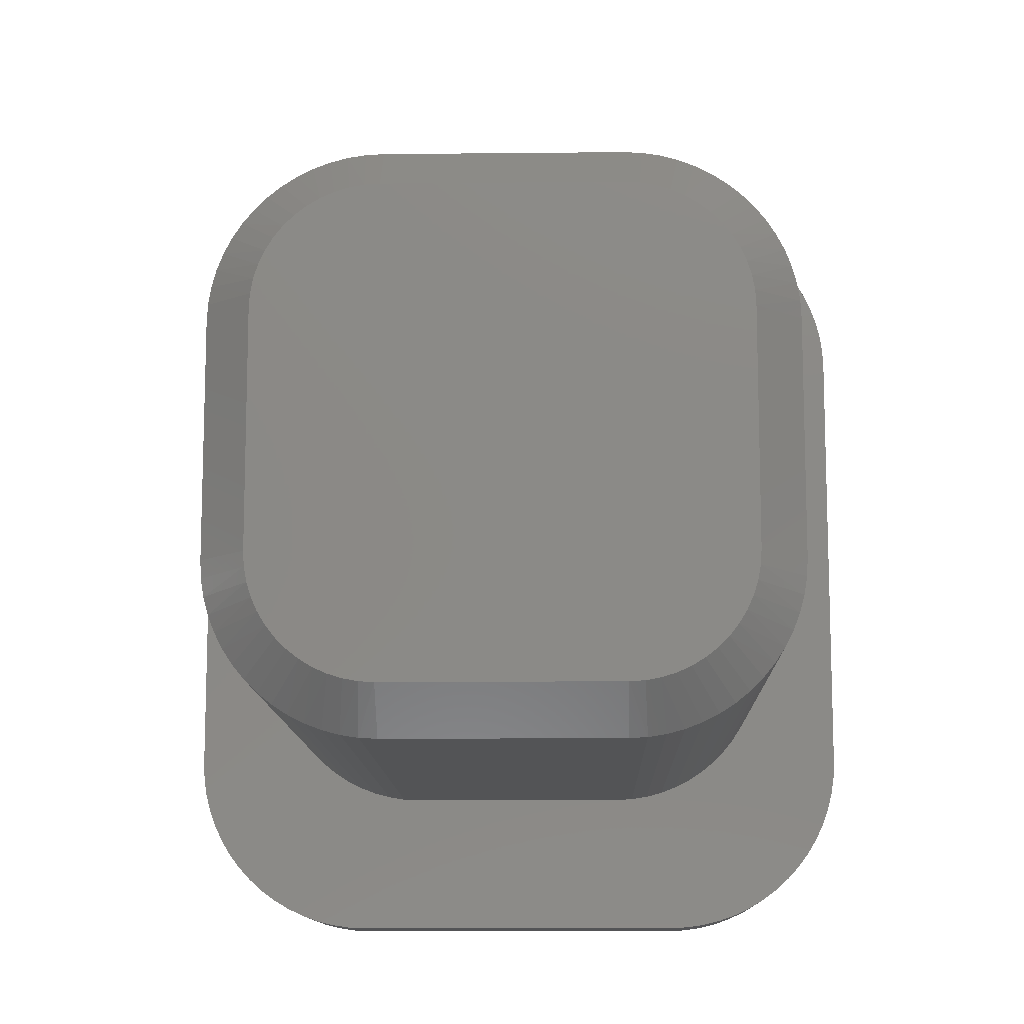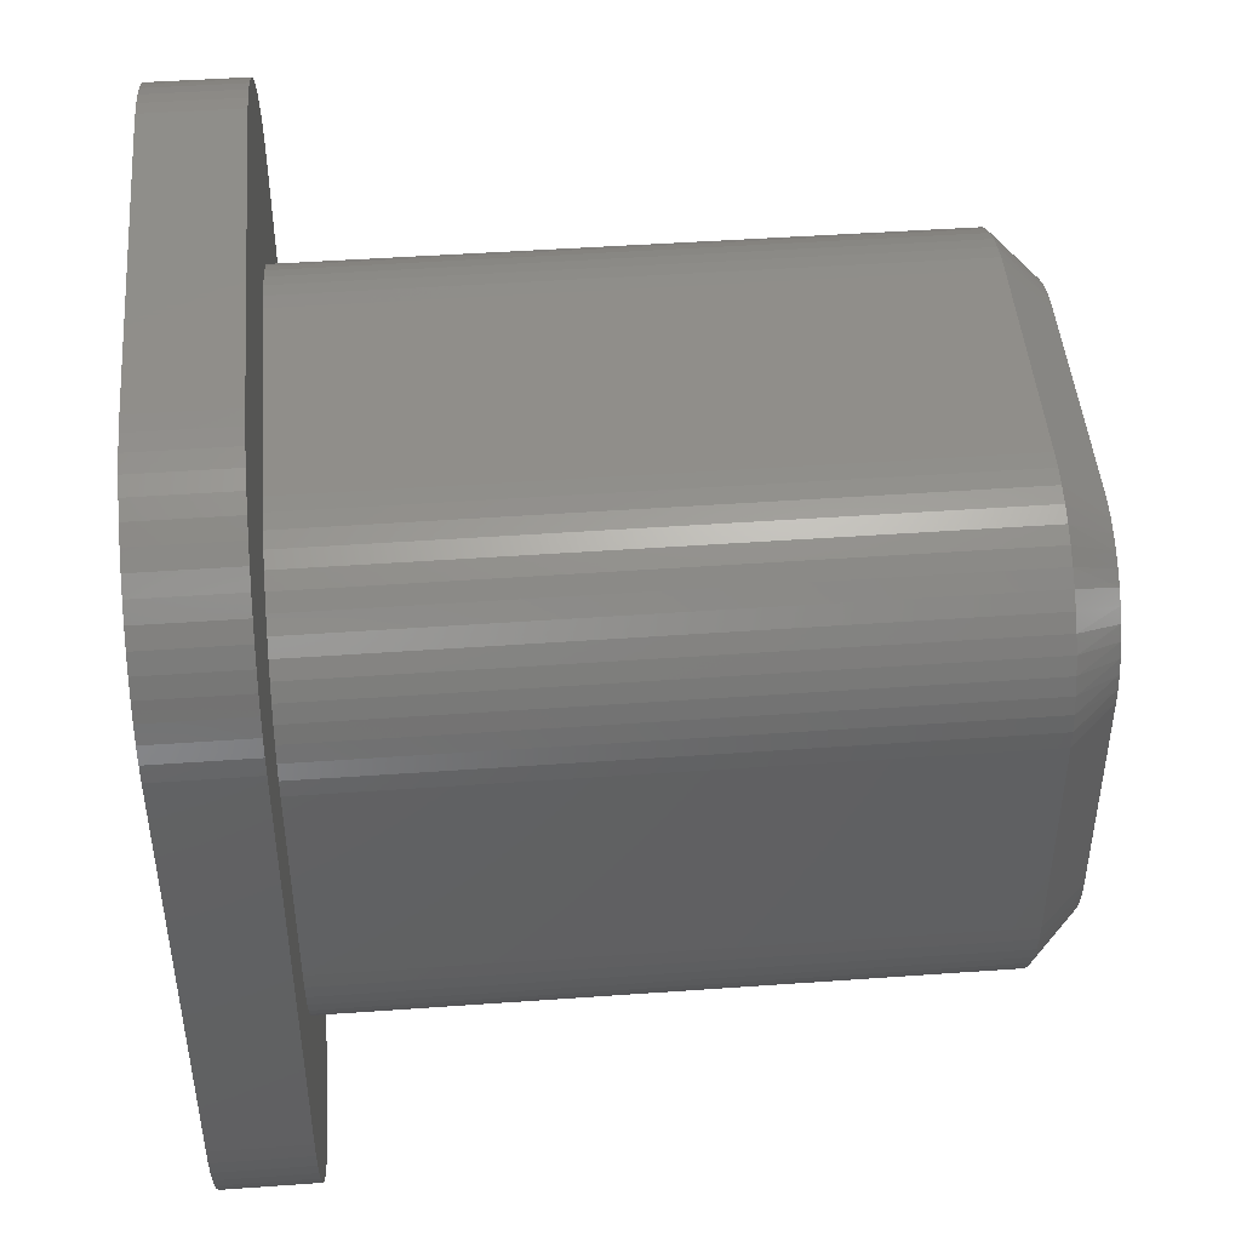
<metadata>
{"format":"stl","ext":"stl","renderer":"f3d","projection":"perspective","resolution":1024,"background":"white","views":[{"elev":-11.8,"azim":91.4,"up":"+Z"},{"elev":45.8,"azim":-4.7,"up":"+Z"}]}
</metadata>
<code>
# stl→obj: 376 verts, 748 faces
v 16.25 9.871 -5.4
v 16.25 9.871 -3.9
v 20.35 9.871 -5.4
v 20.35 9.871 -3.9
v 18.3 9.865 -3.786
v 16.25 9.865 -3.786
v 18.3 9.848 -3.673
v 16.25 9.848 -3.673
v 18.3 9.818 -3.563
v 16.25 9.818 -3.563
v 18.3 9.777 -3.457
v 16.25 9.777 -3.457
v 18.3 9.725 -3.355
v 16.25 9.725 -3.355
v 18.3 9.663 -3.259
v 16.25 9.663 -3.259
v 18.3 9.591 -3.171
v 16.25 9.591 -3.171
v 18.3 9.511 -3.09
v 16.25 9.511 -3.09
v 18.3 9.422 -3.018
v 16.25 9.422 -3.018
v 18.3 9.326 -2.956
v 16.25 9.326 -2.956
v 18.3 9.225 -2.904
v 16.25 9.225 -2.904
v 18.3 9.118 -2.863
v 16.25 9.118 -2.863
v 18.3 9.008 -2.834
v 16.25 9.008 -2.834
v 18.3 8.895 -2.816
v 16.25 8.895 -2.816
v 16.25 8.781 -2.81
v 20.35 8.781 -2.81
v 20.35 8.895 -2.816
v 20.35 9.008 -2.834
v 20.35 9.118 -2.863
v 20.35 9.225 -2.904
v 20.35 9.326 -2.956
v 20.35 9.422 -3.018
v 20.35 9.511 -3.09
v 20.35 9.591 -3.171
v 20.35 9.663 -3.259
v 20.35 9.725 -3.355
v 20.35 9.777 -3.457
v 20.35 9.818 -3.563
v 20.35 9.848 -3.673
v 20.35 9.865 -3.786
v 16.25 7.281 -2.81
v 20.35 7.281 -2.81
v 18.3 7.168 -2.816
v 16.25 7.168 -2.816
v 18.3 7.055 -2.834
v 16.25 7.055 -2.834
v 18.3 6.945 -2.863
v 16.25 6.945 -2.863
v 18.3 6.838 -2.904
v 16.25 6.838 -2.904
v 18.3 6.736 -2.956
v 16.25 6.736 -2.956
v 18.3 6.641 -3.018
v 16.25 6.641 -3.018
v 18.3 6.552 -3.09
v 16.25 6.552 -3.09
v 18.3 6.471 -3.171
v 16.25 6.471 -3.171
v 18.3 6.4 -3.259
v 16.25 6.4 -3.259
v 18.3 6.337 -3.355
v 16.25 6.337 -3.355
v 18.3 6.286 -3.457
v 16.25 6.286 -3.457
v 18.3 6.245 -3.563
v 16.25 6.245 -3.563
v 18.3 6.215 -3.673
v 16.25 6.215 -3.673
v 18.3 6.197 -3.786
v 16.25 6.197 -3.786
v 16.25 6.191 -3.9
v 20.35 6.191 -3.9
v 20.35 6.197 -3.786
v 20.35 6.215 -3.673
v 20.35 6.245 -3.563
v 20.35 6.286 -3.457
v 20.35 6.337 -3.355
v 20.35 6.4 -3.259
v 20.35 6.471 -3.171
v 20.35 6.552 -3.09
v 20.35 6.641 -3.018
v 20.35 6.736 -2.956
v 20.35 6.838 -2.904
v 20.35 6.945 -2.863
v 20.35 7.055 -2.834
v 20.35 7.168 -2.816
v 20.35 7.281 -6.49
v 20.65 7.281 -6.19
v 20.35 7.168 -6.484
v 20.65 7.186 -6.184
v 20.35 7.055 -6.466
v 20.65 7.092 -6.167
v 20.35 6.945 -6.437
v 20.65 7.001 -6.139
v 20.35 6.838 -6.396
v 20.65 6.914 -6.1
v 20.35 6.736 -6.344
v 20.65 6.833 -6.05
v 20.35 6.641 -6.282
v 20.65 6.758 -5.991
v 20.35 6.552 -6.21
v 20.65 6.69 -5.924
v 20.35 6.471 -6.129
v 20.35 6.4 -6.041
v 20.65 6.631 -5.849
v 20.35 6.337 -5.945
v 20.65 6.582 -5.767
v 20.35 6.286 -5.843
v 20.65 6.543 -5.68
v 20.35 6.245 -5.737
v 20.65 6.514 -5.589
v 20.35 6.215 -5.627
v 20.65 6.497 -5.495
v 20.35 6.197 -5.514
v 20.65 6.491 -5.4
v 20.35 6.191 -5.4
v 20.65 8.781 -6.19
v 20.35 8.781 -6.49
v 20.65 9.571 -5.4
v 20.35 9.865 -5.514
v 20.65 9.566 -5.495
v 20.35 9.848 -5.627
v 20.65 9.549 -5.589
v 20.35 9.818 -5.737
v 20.65 9.52 -5.68
v 20.35 9.777 -5.843
v 20.65 9.481 -5.767
v 20.35 9.725 -5.945
v 20.65 9.432 -5.849
v 20.35 9.663 -6.041
v 20.65 9.373 -5.924
v 20.35 9.591 -6.129
v 20.65 9.305 -5.991
v 20.35 9.511 -6.21
v 20.35 9.422 -6.282
v 20.65 9.23 -6.05
v 20.35 9.326 -6.344
v 20.65 9.149 -6.1
v 20.35 9.225 -6.396
v 20.65 9.062 -6.139
v 20.35 9.118 -6.437
v 20.65 8.971 -6.167
v 20.35 9.008 -6.466
v 20.65 8.877 -6.184
v 20.35 8.895 -6.484
v 20.65 9.571 -3.9
v 20.65 8.781 -3.11
v 20.65 8.877 -3.116
v 20.65 8.971 -3.133
v 20.65 9.062 -3.161
v 20.65 9.149 -3.2
v 20.65 9.23 -3.25
v 20.65 9.305 -3.309
v 20.65 9.373 -3.376
v 20.65 9.432 -3.451
v 20.65 9.481 -3.533
v 20.65 9.52 -3.62
v 20.65 9.549 -3.711
v 20.65 9.566 -3.805
v 20.65 7.281 -3.11
v 20.65 6.491 -3.9
v 20.65 6.497 -3.805
v 20.65 6.514 -3.711
v 20.65 6.543 -3.62
v 20.65 6.582 -3.533
v 20.65 6.631 -3.451
v 20.65 6.69 -3.376
v 20.65 6.758 -3.309
v 20.65 6.833 -3.25
v 20.65 6.914 -3.2
v 20.65 7.001 -3.161
v 20.65 7.092 -3.133
v 20.65 7.186 -3.116
v 16.25 8.781 -6.49
v 18.3 8.895 -6.484
v 16.25 8.895 -6.484
v 18.3 9.008 -6.466
v 16.25 9.008 -6.466
v 18.3 9.118 -6.437
v 16.25 9.118 -6.437
v 18.3 9.225 -6.396
v 16.25 9.225 -6.396
v 18.3 9.326 -6.344
v 16.25 9.326 -6.344
v 18.3 9.422 -6.282
v 16.25 9.422 -6.282
v 18.3 9.511 -6.21
v 16.25 9.511 -6.21
v 18.3 9.591 -6.129
v 16.25 9.591 -6.129
v 18.3 9.663 -6.041
v 16.25 9.663 -6.041
v 18.3 9.725 -5.945
v 16.25 9.725 -5.945
v 18.3 9.777 -5.843
v 16.25 9.777 -5.843
v 18.3 9.818 -5.737
v 16.25 9.818 -5.737
v 18.3 9.848 -5.627
v 16.25 9.848 -5.627
v 18.3 9.865 -5.514
v 16.25 9.865 -5.514
v 16.25 7.281 -6.49
v 16.25 6.191 -5.4
v 18.3 6.197 -5.514
v 16.25 6.197 -5.514
v 18.3 6.215 -5.627
v 16.25 6.215 -5.627
v 18.3 6.245 -5.737
v 16.25 6.245 -5.737
v 18.3 6.286 -5.843
v 16.25 6.286 -5.843
v 18.3 6.337 -5.945
v 16.25 6.337 -5.945
v 18.3 6.4 -6.041
v 16.25 6.4 -6.041
v 18.3 6.471 -6.129
v 16.25 6.471 -6.129
v 18.3 6.552 -6.21
v 16.25 6.552 -6.21
v 18.3 6.641 -6.282
v 16.25 6.641 -6.282
v 18.3 6.736 -6.344
v 16.25 6.736 -6.344
v 18.3 6.838 -6.396
v 16.25 6.838 -6.396
v 18.3 6.945 -6.437
v 16.25 6.945 -6.437
v 18.3 7.055 -6.466
v 16.25 7.055 -6.466
v 18.3 7.168 -6.484
v 16.25 7.168 -6.484
v 15.65 9.304 -7.444
v 15.65 9.181 -7.45
v 15.65 10.43 -6.2
v 15.65 6.881 -7.45
v 15.65 5.631 -6.2
v 15.65 6.759 -7.444
v 15.65 6.638 -7.426
v 15.65 6.519 -7.396
v 15.65 6.403 -7.355
v 15.65 6.292 -7.302
v 15.65 6.187 -7.239
v 15.65 6.088 -7.166
v 15.65 5.998 -7.084
v 15.65 5.915 -6.993
v 15.65 5.842 -6.894
v 15.65 5.779 -6.789
v 15.65 5.727 -6.678
v 15.65 5.685 -6.563
v 15.65 5.655 -6.444
v 15.65 5.637 -6.323
v 15.65 10.43 -3.1
v 15.65 5.631 -3.1
v 15.65 10.43 -2.977
v 15.65 5.637 -2.977
v 15.65 10.41 -2.856
v 15.65 5.655 -2.856
v 15.65 10.38 -2.737
v 15.65 5.685 -2.737
v 15.65 10.34 -2.622
v 15.65 5.727 -2.622
v 15.65 10.28 -2.511
v 15.65 5.779 -2.511
v 15.65 10.22 -2.406
v 15.65 5.842 -2.406
v 15.65 10.15 -2.307
v 15.65 5.915 -2.307
v 15.65 10.07 -2.216
v 15.65 5.998 -2.216
v 15.65 9.974 -2.134
v 15.65 6.088 -2.134
v 15.65 9.876 -2.061
v 15.65 6.187 -2.061
v 15.65 9.771 -1.998
v 15.65 6.292 -1.998
v 15.65 9.66 -1.945
v 15.65 6.403 -1.945
v 15.65 9.544 -1.904
v 15.65 6.519 -1.904
v 15.65 9.425 -1.874
v 15.65 6.638 -1.874
v 15.65 9.304 -1.856
v 15.65 6.759 -1.856
v 15.65 9.181 -1.85
v 15.65 6.881 -1.85
v 15.65 10.43 -6.323
v 15.65 10.41 -6.444
v 15.65 10.38 -6.563
v 15.65 10.34 -6.678
v 15.65 10.28 -6.789
v 15.65 10.22 -6.894
v 15.65 10.15 -6.993
v 15.65 10.07 -7.084
v 15.65 9.974 -7.166
v 15.65 9.876 -7.239
v 15.65 9.771 -7.302
v 15.65 9.66 -7.355
v 15.65 9.544 -7.396
v 15.65 9.425 -7.426
v 16.25 5.631 -3.1
v 16.25 5.631 -6.2
v 16.25 5.637 -6.323
v 16.25 5.655 -6.444
v 16.25 5.685 -6.563
v 16.25 5.637 -2.977
v 16.25 5.655 -2.856
v 16.25 5.685 -2.737
v 16.25 5.727 -2.622
v 16.25 5.779 -2.511
v 16.25 5.842 -2.406
v 16.25 5.915 -2.307
v 16.25 5.998 -2.216
v 16.25 6.088 -2.134
v 16.25 6.187 -2.061
v 16.25 6.292 -1.998
v 16.25 6.403 -1.945
v 16.25 6.519 -1.904
v 16.25 6.638 -1.874
v 16.25 6.759 -1.856
v 16.25 6.881 -1.85
v 16.25 9.181 -1.85
v 16.25 9.304 -1.856
v 16.25 9.425 -1.874
v 16.25 9.544 -1.904
v 16.25 9.66 -1.945
v 16.25 9.771 -1.998
v 16.25 9.876 -2.061
v 16.25 9.974 -2.134
v 16.25 10.07 -2.216
v 16.25 10.15 -2.307
v 16.25 10.22 -2.406
v 16.25 10.28 -2.511
v 16.25 10.34 -2.622
v 16.25 10.38 -2.737
v 16.25 10.41 -2.856
v 16.25 10.43 -2.977
v 16.25 10.43 -3.1
v 16.25 10.43 -6.2
v 16.25 10.43 -6.323
v 16.25 10.41 -6.444
v 16.25 10.38 -6.563
v 16.25 10.34 -6.678
v 16.25 10.28 -6.789
v 16.25 10.22 -6.894
v 16.25 10.15 -6.993
v 16.25 10.07 -7.084
v 16.25 9.974 -7.166
v 16.25 9.876 -7.239
v 16.25 9.771 -7.302
v 16.25 9.66 -7.355
v 16.25 9.544 -7.396
v 16.25 9.425 -7.426
v 16.25 9.304 -7.444
v 16.25 9.181 -7.45
v 16.25 6.881 -7.45
v 16.25 6.759 -7.444
v 16.25 6.638 -7.426
v 16.25 6.519 -7.396
v 16.25 6.403 -7.355
v 16.25 6.292 -7.302
v 16.25 6.187 -7.239
v 16.25 6.088 -7.166
v 16.25 5.998 -7.084
v 16.25 5.915 -6.993
v 16.25 5.842 -6.894
v 16.25 5.779 -6.789
v 16.25 5.727 -6.678
f 1 2 3
f 3 2 4
f 4 2 5
f 5 2 6
f 5 6 7
f 7 6 8
f 7 8 9
f 9 8 10
f 9 10 11
f 11 10 12
f 11 12 13
f 13 12 14
f 13 14 15
f 15 14 16
f 15 16 17
f 17 16 18
f 17 18 19
f 19 18 20
f 19 20 21
f 21 20 22
f 21 22 23
f 23 22 24
f 23 24 25
f 25 24 26
f 25 26 27
f 27 26 28
f 27 28 29
f 29 28 30
f 29 30 31
f 31 30 32
f 31 32 33
f 33 34 31
f 31 34 35
f 31 35 29
f 29 35 36
f 29 36 27
f 27 36 37
f 27 37 25
f 25 37 38
f 25 38 23
f 23 38 39
f 23 39 21
f 21 39 40
f 21 40 19
f 19 40 41
f 19 41 17
f 17 41 42
f 17 42 15
f 15 42 43
f 15 43 13
f 13 43 44
f 13 44 11
f 11 44 45
f 11 45 9
f 9 45 46
f 9 46 7
f 7 46 47
f 7 47 5
f 5 47 48
f 5 48 4
f 33 49 34
f 34 49 50
f 50 49 51
f 51 49 52
f 51 52 53
f 53 52 54
f 53 54 55
f 55 54 56
f 55 56 57
f 57 56 58
f 57 58 59
f 59 58 60
f 59 60 61
f 61 60 62
f 61 62 63
f 63 62 64
f 63 64 65
f 65 64 66
f 65 66 67
f 67 66 68
f 67 68 69
f 69 68 70
f 69 70 71
f 71 70 72
f 71 72 73
f 73 72 74
f 73 74 75
f 75 74 76
f 75 76 77
f 77 76 78
f 77 78 79
f 79 80 77
f 77 80 81
f 77 81 75
f 75 81 82
f 75 82 73
f 73 82 83
f 73 83 71
f 71 83 84
f 71 84 69
f 69 84 85
f 69 85 67
f 67 85 86
f 67 86 65
f 65 86 87
f 65 87 63
f 63 87 88
f 63 88 61
f 61 88 89
f 61 89 59
f 59 89 90
f 59 90 57
f 57 90 91
f 57 91 55
f 55 91 92
f 55 92 53
f 53 92 93
f 53 93 51
f 51 93 94
f 51 94 50
f 95 96 97
f 97 96 98
f 97 98 99
f 99 98 100
f 99 100 101
f 101 100 102
f 101 102 103
f 103 102 104
f 103 104 105
f 105 104 106
f 105 106 107
f 107 106 108
f 107 108 109
f 109 108 110
f 109 110 111
f 111 110 112
f 112 110 113
f 112 113 114
f 114 113 115
f 114 115 116
f 116 115 117
f 116 117 118
f 118 117 119
f 118 119 120
f 120 119 121
f 120 121 122
f 122 121 123
f 122 123 124
f 125 96 126
f 126 96 95
f 3 127 128
f 128 127 129
f 128 129 130
f 130 129 131
f 130 131 132
f 132 131 133
f 132 133 134
f 134 133 135
f 134 135 136
f 136 135 137
f 136 137 138
f 138 137 139
f 138 139 140
f 140 139 141
f 140 141 142
f 142 141 143
f 143 141 144
f 143 144 145
f 145 144 146
f 145 146 147
f 147 146 148
f 147 148 149
f 149 148 150
f 149 150 151
f 151 150 152
f 151 152 153
f 153 152 125
f 153 125 126
f 4 154 3
f 3 154 127
f 34 155 35
f 35 155 156
f 35 156 36
f 36 156 157
f 36 157 37
f 37 157 158
f 37 158 38
f 38 158 159
f 38 159 39
f 39 159 160
f 39 160 40
f 40 160 161
f 40 161 41
f 41 161 162
f 41 162 42
f 42 162 43
f 43 162 163
f 43 163 44
f 44 163 164
f 44 164 45
f 45 164 165
f 45 165 46
f 46 165 166
f 46 166 47
f 47 166 167
f 47 167 48
f 48 167 154
f 48 154 4
f 168 155 50
f 50 155 34
f 80 169 81
f 81 169 170
f 81 170 82
f 82 170 171
f 82 171 83
f 83 171 172
f 83 172 84
f 84 172 173
f 84 173 85
f 85 173 174
f 85 174 86
f 86 174 175
f 86 175 87
f 87 175 176
f 87 176 88
f 88 176 89
f 89 176 177
f 89 177 90
f 90 177 178
f 90 178 91
f 91 178 179
f 91 179 92
f 92 179 180
f 92 180 93
f 93 180 181
f 93 181 94
f 94 181 168
f 94 168 50
f 124 123 80
f 80 123 169
f 126 182 183
f 183 182 184
f 183 184 185
f 185 184 186
f 185 186 187
f 187 186 188
f 187 188 189
f 189 188 190
f 189 190 191
f 191 190 192
f 191 192 193
f 193 192 194
f 193 194 195
f 195 194 196
f 195 196 197
f 197 196 198
f 197 198 199
f 199 198 200
f 199 200 201
f 201 200 202
f 201 202 203
f 203 202 204
f 203 204 205
f 205 204 206
f 205 206 207
f 207 206 208
f 207 208 209
f 209 208 210
f 209 210 1
f 1 3 209
f 209 3 128
f 209 128 207
f 207 128 130
f 207 130 205
f 205 130 132
f 205 132 203
f 203 132 134
f 203 134 201
f 201 134 136
f 201 136 199
f 199 136 138
f 199 138 197
f 197 138 140
f 197 140 195
f 195 140 142
f 195 142 193
f 193 142 143
f 193 143 191
f 191 143 145
f 191 145 189
f 189 145 147
f 189 147 187
f 187 147 149
f 187 149 185
f 185 149 151
f 185 151 183
f 183 151 153
f 183 153 126
f 211 182 95
f 95 182 126
f 124 212 213
f 213 212 214
f 213 214 215
f 215 214 216
f 215 216 217
f 217 216 218
f 217 218 219
f 219 218 220
f 219 220 221
f 221 220 222
f 221 222 223
f 223 222 224
f 223 224 225
f 225 224 226
f 225 226 227
f 227 226 228
f 227 228 229
f 229 228 230
f 229 230 231
f 231 230 232
f 231 232 233
f 233 232 234
f 233 234 235
f 235 234 236
f 235 236 237
f 237 236 238
f 237 238 239
f 239 238 240
f 239 240 211
f 211 95 239
f 239 95 97
f 239 97 237
f 237 97 99
f 237 99 235
f 235 99 101
f 235 101 233
f 233 101 103
f 233 103 231
f 231 103 105
f 231 105 229
f 229 105 107
f 229 107 227
f 227 107 109
f 227 109 225
f 225 109 111
f 225 111 223
f 223 111 112
f 223 112 221
f 221 112 114
f 221 114 219
f 219 114 116
f 219 116 217
f 217 116 118
f 217 118 215
f 215 118 120
f 215 120 213
f 213 120 122
f 213 122 124
f 121 96 123
f 123 96 125
f 123 125 169
f 169 125 127
f 169 127 168
f 168 127 154
f 168 154 155
f 155 154 156
f 156 154 157
f 157 154 158
f 158 154 159
f 159 154 160
f 160 154 161
f 161 154 162
f 162 154 163
f 163 154 164
f 164 154 165
f 165 154 166
f 166 154 167
f 121 119 96
f 96 119 117
f 96 117 115
f 115 113 96
f 96 113 110
f 96 110 108
f 108 106 96
f 96 106 104
f 96 104 102
f 102 100 96
f 96 100 98
f 152 150 125
f 125 150 148
f 125 148 146
f 146 144 125
f 125 144 141
f 125 141 139
f 139 137 125
f 125 137 135
f 125 135 133
f 133 131 125
f 125 131 129
f 125 129 127
f 168 181 169
f 169 181 180
f 169 180 179
f 179 178 169
f 169 178 177
f 169 177 176
f 176 175 169
f 169 175 174
f 169 174 173
f 173 172 169
f 169 172 171
f 169 171 170
f 79 212 80
f 80 212 124
f 241 242 243
f 243 242 244
f 243 244 245
f 245 244 246
f 245 246 247
f 247 248 245
f 245 248 249
f 245 249 250
f 250 251 245
f 245 251 252
f 245 252 253
f 253 254 245
f 245 254 255
f 245 255 256
f 256 257 245
f 245 257 258
f 245 258 259
f 259 260 245
f 243 245 261
f 261 245 262
f 261 262 263
f 263 262 264
f 263 264 265
f 265 264 266
f 265 266 267
f 267 266 268
f 267 268 269
f 269 268 270
f 269 270 271
f 271 270 272
f 271 272 273
f 273 272 274
f 273 274 275
f 275 274 276
f 275 276 277
f 277 276 278
f 277 278 279
f 279 278 280
f 279 280 281
f 281 280 282
f 281 282 283
f 283 282 284
f 283 284 285
f 285 284 286
f 285 286 287
f 287 286 288
f 287 288 289
f 289 288 290
f 289 290 291
f 291 290 292
f 291 292 293
f 293 292 294
f 295 296 243
f 243 296 297
f 243 297 298
f 298 299 243
f 243 299 300
f 243 300 301
f 301 302 243
f 243 302 303
f 243 303 304
f 304 305 243
f 243 305 306
f 243 306 307
f 307 308 243
f 243 308 241
f 79 309 212
f 212 309 310
f 212 310 214
f 214 310 216
f 216 310 218
f 218 310 220
f 220 310 222
f 222 310 311
f 222 311 224
f 224 311 312
f 224 312 313
f 79 78 309
f 309 78 76
f 309 76 74
f 74 72 309
f 309 72 70
f 309 70 314
f 314 70 68
f 314 68 315
f 315 68 316
f 316 68 317
f 317 68 66
f 317 66 318
f 318 66 319
f 319 66 64
f 319 64 320
f 320 64 321
f 321 64 322
f 322 64 62
f 322 62 323
f 323 62 324
f 324 62 60
f 324 60 325
f 325 60 326
f 326 60 58
f 326 58 327
f 327 58 56
f 327 56 328
f 328 56 329
f 329 56 54
f 329 54 52
f 52 49 329
f 329 49 33
f 329 33 330
f 330 33 331
f 331 33 332
f 332 33 333
f 333 33 334
f 334 33 335
f 335 33 336
f 336 33 337
f 337 33 338
f 338 33 339
f 339 33 340
f 340 33 341
f 341 33 342
f 342 33 343
f 343 33 32
f 343 32 30
f 30 28 343
f 343 28 26
f 343 26 24
f 24 22 343
f 343 22 20
f 343 20 18
f 18 16 343
f 343 16 344
f 344 16 345
f 345 16 14
f 345 14 346
f 346 14 12
f 346 12 10
f 10 8 346
f 346 8 6
f 346 6 2
f 2 1 346
f 346 1 347
f 347 1 210
f 347 210 208
f 208 206 347
f 347 206 204
f 347 204 202
f 347 202 348
f 348 202 200
f 348 200 349
f 349 200 350
f 350 200 351
f 351 200 198
f 351 198 352
f 352 198 353
f 353 198 196
f 353 196 354
f 354 196 355
f 355 196 356
f 356 196 194
f 356 194 357
f 357 194 358
f 358 194 192
f 358 192 359
f 359 192 360
f 360 192 190
f 360 190 361
f 361 190 188
f 361 188 362
f 362 188 363
f 363 188 186
f 363 186 184
f 184 182 363
f 363 182 211
f 363 211 364
f 364 211 240
f 364 240 365
f 365 240 366
f 366 240 367
f 367 240 368
f 368 240 369
f 369 240 370
f 370 240 371
f 371 240 372
f 372 240 373
f 373 240 374
f 374 240 375
f 375 240 376
f 376 240 238
f 376 238 236
f 236 234 376
f 376 234 232
f 376 232 230
f 230 228 376
f 376 228 226
f 376 226 224
f 313 376 224
f 244 242 364
f 364 242 363
f 363 242 362
f 362 242 241
f 362 241 361
f 361 241 308
f 361 308 360
f 360 308 307
f 360 307 359
f 359 307 306
f 359 306 358
f 358 306 305
f 358 305 357
f 357 305 304
f 357 304 356
f 356 304 303
f 356 303 355
f 355 303 302
f 355 302 354
f 354 302 301
f 354 301 353
f 353 301 300
f 353 300 352
f 352 300 299
f 352 299 351
f 351 299 298
f 351 298 350
f 350 298 297
f 350 297 349
f 349 297 296
f 349 296 348
f 348 296 295
f 348 295 347
f 347 295 243
f 243 261 347
f 347 261 346
f 346 261 345
f 345 261 263
f 345 263 344
f 344 263 265
f 344 265 343
f 343 265 267
f 343 267 342
f 342 267 269
f 342 269 341
f 341 269 271
f 341 271 340
f 340 271 273
f 340 273 339
f 339 273 275
f 339 275 338
f 338 275 277
f 338 277 337
f 337 277 279
f 337 279 336
f 336 279 281
f 336 281 335
f 335 281 283
f 335 283 334
f 334 283 285
f 334 285 333
f 333 285 287
f 333 287 332
f 332 287 289
f 332 289 331
f 331 289 291
f 331 291 330
f 330 291 293
f 293 294 330
f 330 294 329
f 329 294 328
f 328 294 292
f 328 292 327
f 327 292 290
f 327 290 326
f 326 290 288
f 326 288 325
f 325 288 286
f 325 286 324
f 324 286 284
f 324 284 323
f 323 284 282
f 323 282 322
f 322 282 280
f 322 280 321
f 321 280 278
f 321 278 320
f 320 278 276
f 320 276 319
f 319 276 274
f 319 274 318
f 318 274 272
f 318 272 317
f 317 272 270
f 317 270 316
f 316 270 268
f 316 268 315
f 315 268 266
f 315 266 314
f 314 266 264
f 314 264 309
f 309 264 262
f 262 245 309
f 309 245 310
f 310 245 311
f 311 245 260
f 311 260 312
f 312 260 259
f 312 259 313
f 313 259 258
f 313 258 376
f 376 258 257
f 376 257 375
f 375 257 256
f 375 256 374
f 374 256 255
f 374 255 373
f 373 255 254
f 373 254 372
f 372 254 253
f 372 253 371
f 371 253 252
f 371 252 370
f 370 252 251
f 370 251 369
f 369 251 250
f 369 250 368
f 368 250 249
f 368 249 367
f 367 249 248
f 367 248 366
f 366 248 247
f 366 247 365
f 365 247 246
f 365 246 364
f 364 246 244

</code>
